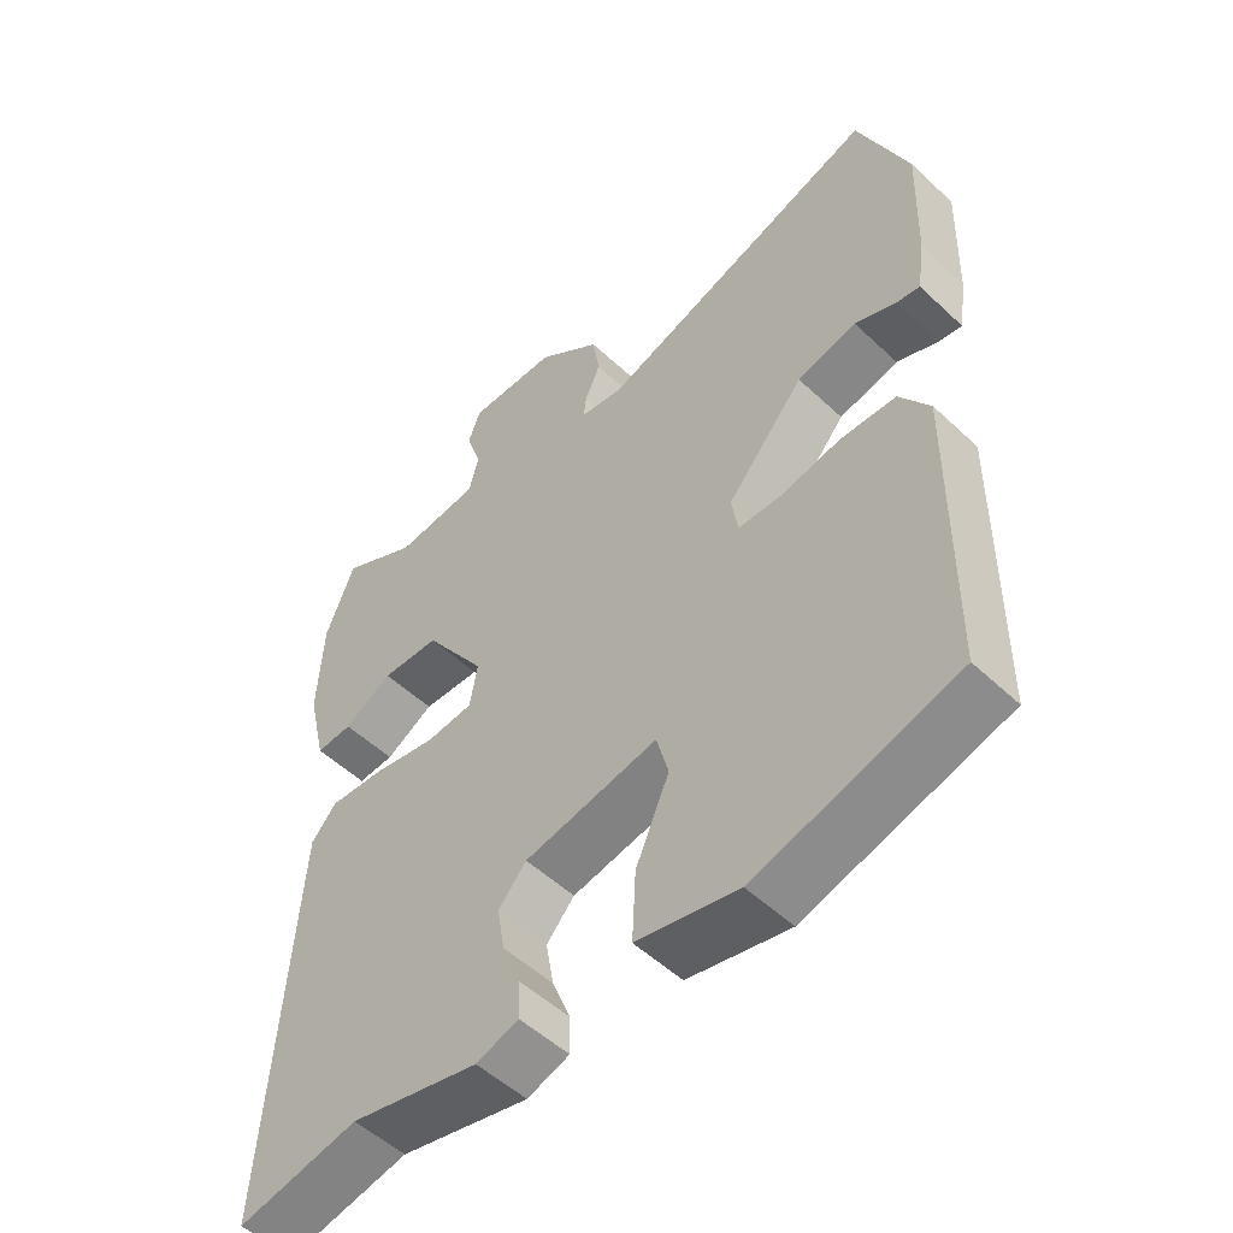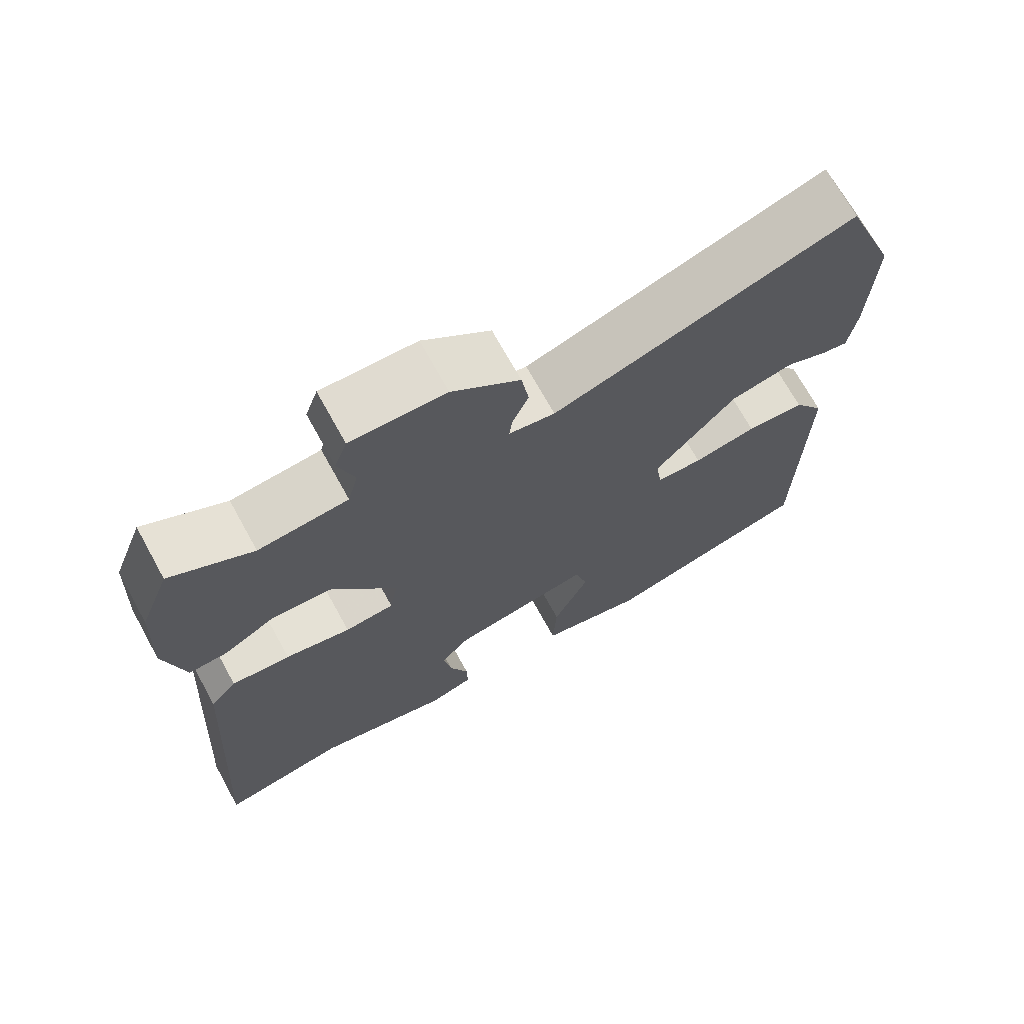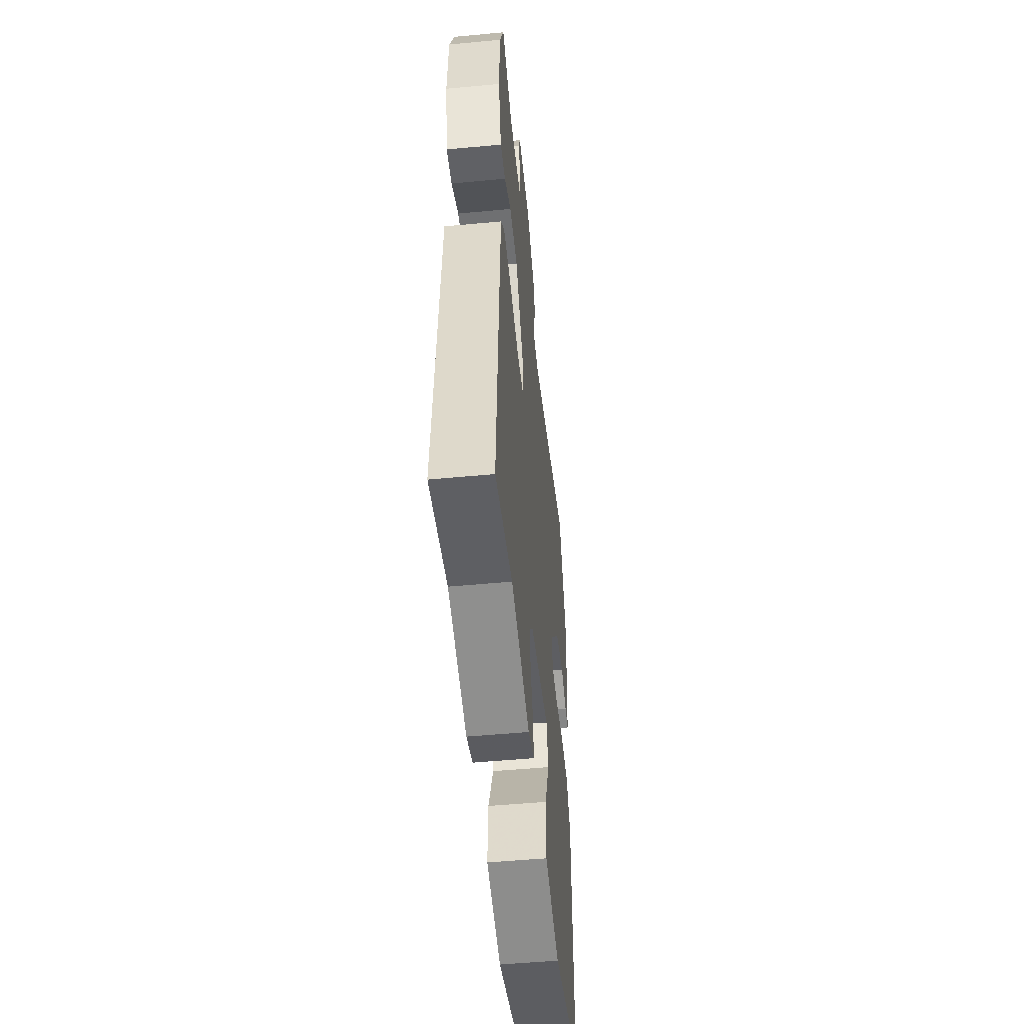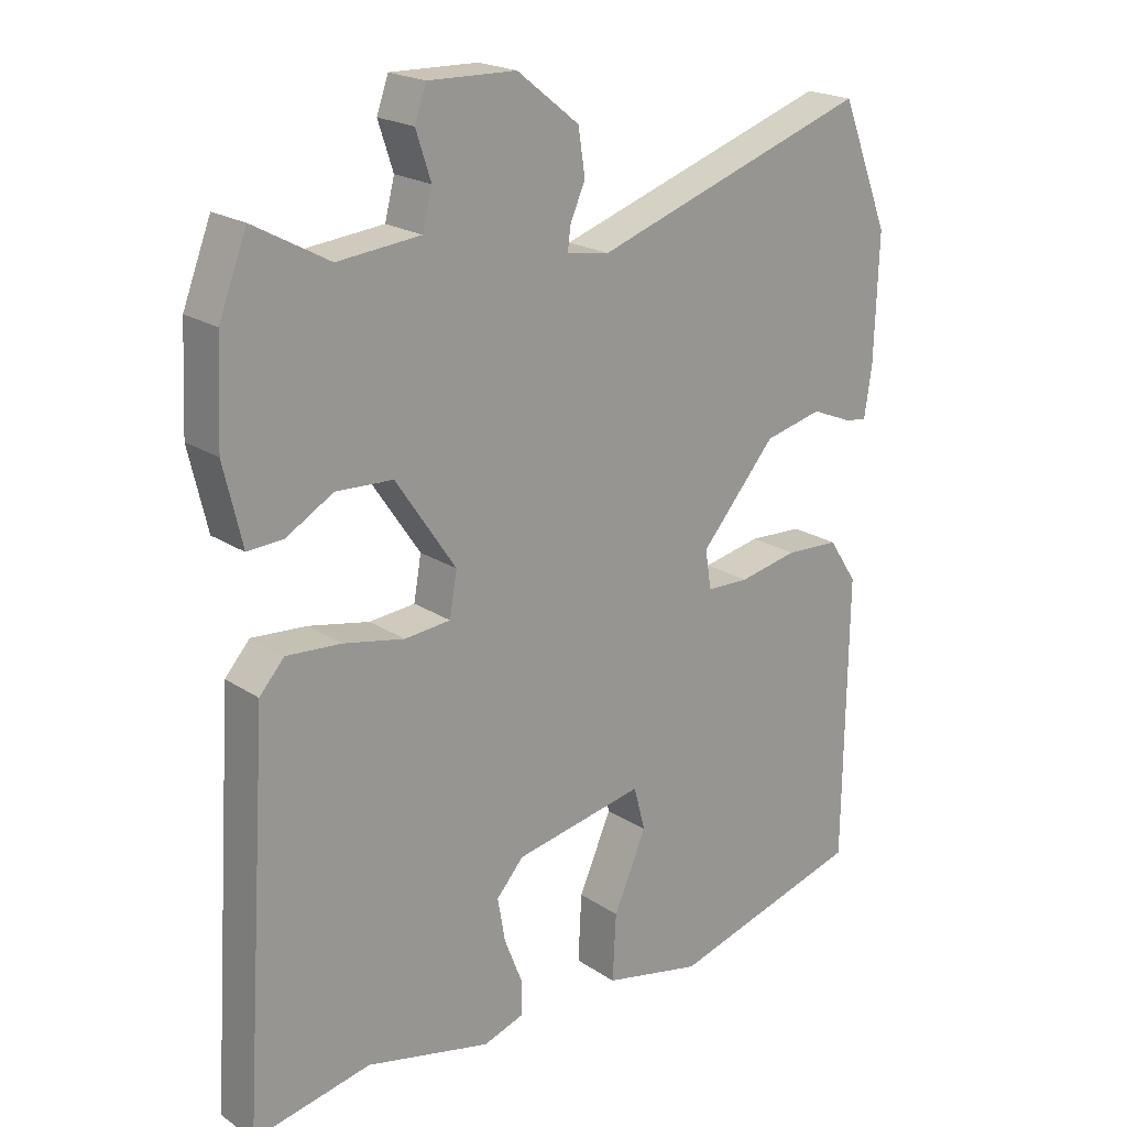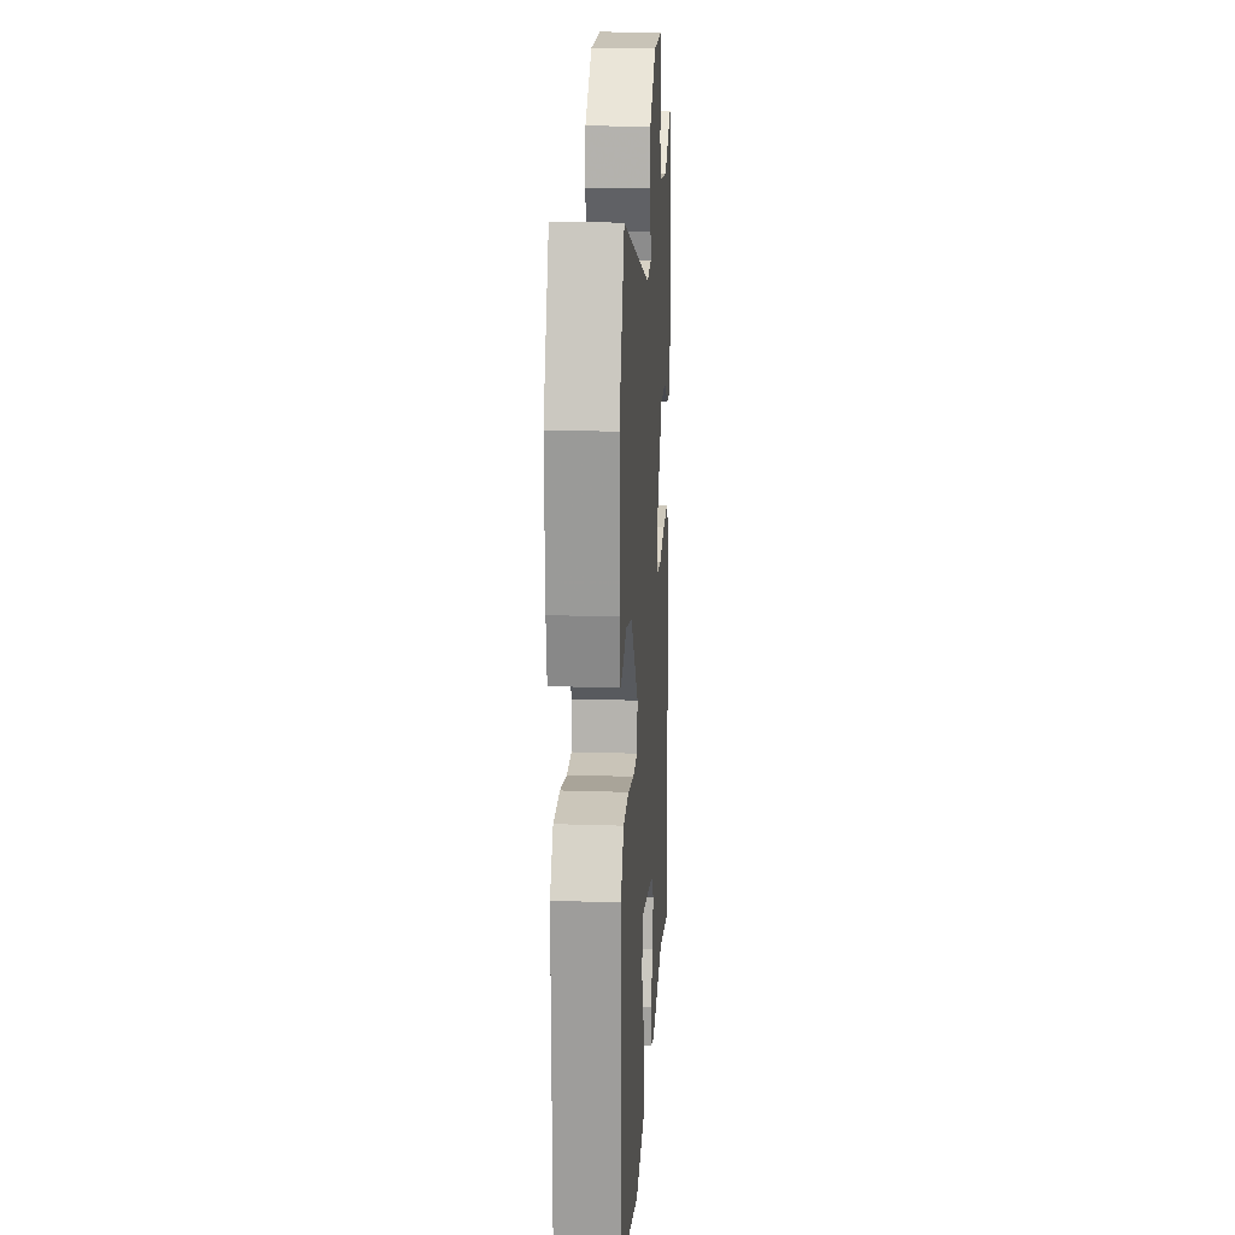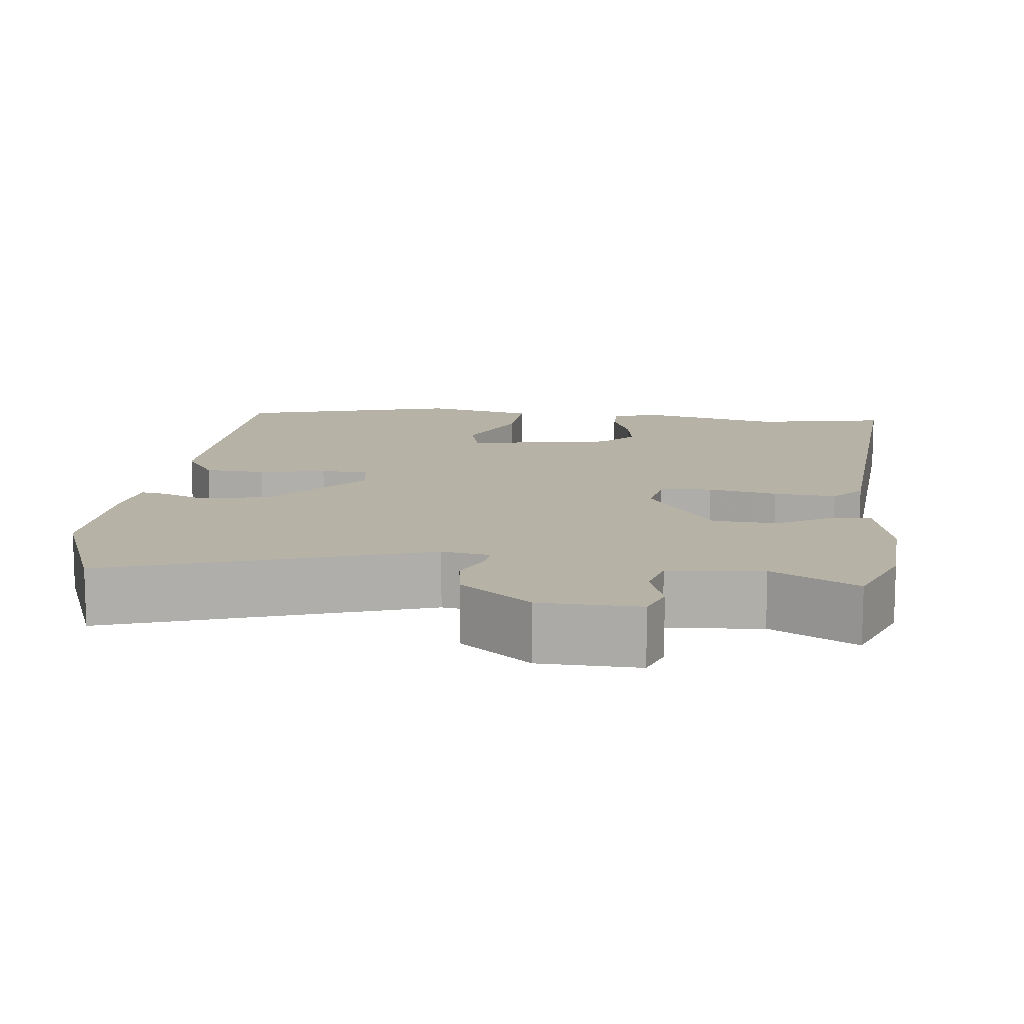
<metadata>
{"format":"obj","ext":"obj","renderer":"f3d","projection":"perspective","resolution":1024,"background":"white","views":[{"elev":-52.7,"azim":-135.1,"up":"+Z"},{"elev":70.8,"azim":151.1,"up":"+Z"},{"elev":-52.1,"azim":95.8,"up":"+Z"},{"elev":20.7,"azim":139.7,"up":"+Z"},{"elev":18.3,"azim":-86.3,"up":"+Z"},{"elev":12.3,"azim":6.9,"up":"+Y"}]}
</metadata>
<code>
v -0.521 0.07 0.448
v -0.45 0.07 0.628
v -0.045 0.07 0.492
v 0.017 0.07 0.502
v 0.013 0.07 0.535
v -0.009 0.07 0.586
v 0.001 0.07 0.651
v 0.092 0.07 0.723
v 0.22 0.07 0.726
v 0.237 0.07 0.678
v 0.215 0.07 0.611
v 0.229 0.07 0.556
v 0.35 0.07 0.544
v 0.46 0.07 0.604
v 0.501 0.07 0.498
v 0.508 0.07 0.355
v 0.481 0.07 0.24
v 0.429 0.07 0.243
v 0.36 0.07 0.283
v 0.277 0.07 0.279
v 0.189 0.07 0.149
v 0.2 0.07 0.086
v 0.267 0.07 0.08
v 0.356 0.07 0.098
v 0.436 0.07 0.104
v 0.472 0.07 0.063
v 0.509 0.07 -0.502
v 0.337 0.07 -0.468
v 0.154 0.07 -0.511
v 0.094 0.07 -0.491
v 0.095 0.07 -0.439
v 0.121 0.07 -0.373
v 0.132 0.07 -0.309
v 0.092 0.07 -0.264
v -0.098 0.07 -0.228
v -0.115 0.07 -0.292
v -0.067 0.07 -0.401
v -0.062 0.07 -0.499
v -0.206 0.07 -0.531
v -0.49 0.07 -0.451
v -0.495 0.07 -0.035
v -0.453 0.07 0.029
v -0.374 0.07 0.033
v -0.288 0.07 0.016
v -0.226 0.07 0.018
v -0.217 0.07 0.075
v -0.327 0.07 0.202
v -0.412 0.07 0.222
v -0.47 0.07 0.198
v -0.504 0.07 0.192
v -0.515 0.07 0.267
v -0.521 0 0.448
v -0.45 0 0.628
v -0.045 0 0.492
v 0.017 0 0.502
v 0.013 0 0.535
v -0.009 0 0.586
v 0.001 0 0.651
v 0.092 0 0.723
v 0.22 0 0.726
v 0.237 0 0.678
v 0.215 0 0.611
v 0.229 0 0.556
v 0.35 0 0.544
v 0.46 0 0.604
v 0.501 0 0.498
v 0.508 0 0.355
v 0.481 0 0.24
v 0.429 0 0.243
v 0.36 0 0.283
v 0.277 0 0.279
v 0.189 0 0.149
v 0.2 0 0.086
v 0.267 0 0.08
v 0.356 0 0.098
v 0.436 0 0.104
v 0.472 0 0.063
v 0.509 0 -0.502
v 0.337 0 -0.468
v 0.154 0 -0.511
v 0.094 0 -0.491
v 0.095 0 -0.439
v 0.121 0 -0.373
v 0.132 0 -0.309
v 0.092 0 -0.264
v -0.098 0 -0.228
v -0.115 0 -0.292
v -0.067 0 -0.401
v -0.062 0 -0.499
v -0.206 0 -0.531
v -0.49 0 -0.451
v -0.495 0 -0.035
v -0.453 0 0.029
v -0.374 0 0.033
v -0.288 0 0.016
v -0.226 0 0.018
v -0.217 0 0.075
v -0.327 0 0.202
v -0.412 0 0.222
v -0.47 0 0.198
v -0.504 0 0.192
v -0.515 0 0.267
f 48 49 50 51
f 47 48 51 1
f 46 47 1 2
f 41 42 43 44
f 41 44 45
f 40 41 45
f 39 40 45
f 36 37 38 39
f 35 36 39 45
f 34 35 45 46
f 29 30 31 32
f 28 29 32 33
f 27 28 33 34
f 23 24 25 26
f 23 26 27 34
f 16 17 18 19
f 16 19 20
f 13 14 15 16
f 12 13 16 20
f 11 12 20 21
f 9 10 11
f 8 9 11 21
f 5 6 7 8
f 4 5 8 21
f 34 46 2 3
f 22 23 34
f 21 22 34
f 3 4 21 34
f 102 101 100 99
f 52 102 99 98
f 53 52 98 97
f 95 94 93 92
f 96 95 92
f 96 92 91
f 96 91 90
f 90 89 88 87
f 96 90 87 86
f 97 96 86 85
f 83 82 81 80
f 84 83 80 79
f 85 84 79 78
f 77 76 75 74
f 85 78 77 74
f 70 69 68 67
f 71 70 67
f 67 66 65 64
f 71 67 64 63
f 72 71 63 62
f 62 61 60
f 72 62 60 59
f 59 58 57 56
f 72 59 56 55
f 54 53 97 85
f 85 74 73
f 85 73 72
f 85 72 55 54
f 1 52 53 2
f 2 53 54 3
f 3 54 55 4
f 4 55 56 5
f 5 56 57 6
f 6 57 58 7
f 7 58 59 8
f 8 59 60 9
f 9 60 61 10
f 10 61 62 11
f 11 62 63 12
f 12 63 64 13
f 13 64 65 14
f 14 65 66 15
f 15 66 67 16
f 16 67 68 17
f 17 68 69 18
f 18 69 70 19
f 19 70 71 20
f 20 71 72 21
f 21 72 73 22
f 22 73 74 23
f 23 74 75 24
f 24 75 76 25
f 25 76 77 26
f 26 77 78 27
f 27 78 79 28
f 28 79 80 29
f 29 80 81 30
f 30 81 82 31
f 31 82 83 32
f 32 83 84 33
f 33 84 85 34
f 34 85 86 35
f 35 86 87 36
f 36 87 88 37
f 37 88 89 38
f 38 89 90 39
f 39 90 91 40
f 40 91 92 41
f 41 92 93 42
f 42 93 94 43
f 43 94 95 44
f 44 95 96 45
f 45 96 97 46
f 46 97 98 47
f 47 98 99 48
f 48 99 100 49
f 49 100 101 50
f 50 101 102 51
f 51 102 52 1

</code>
